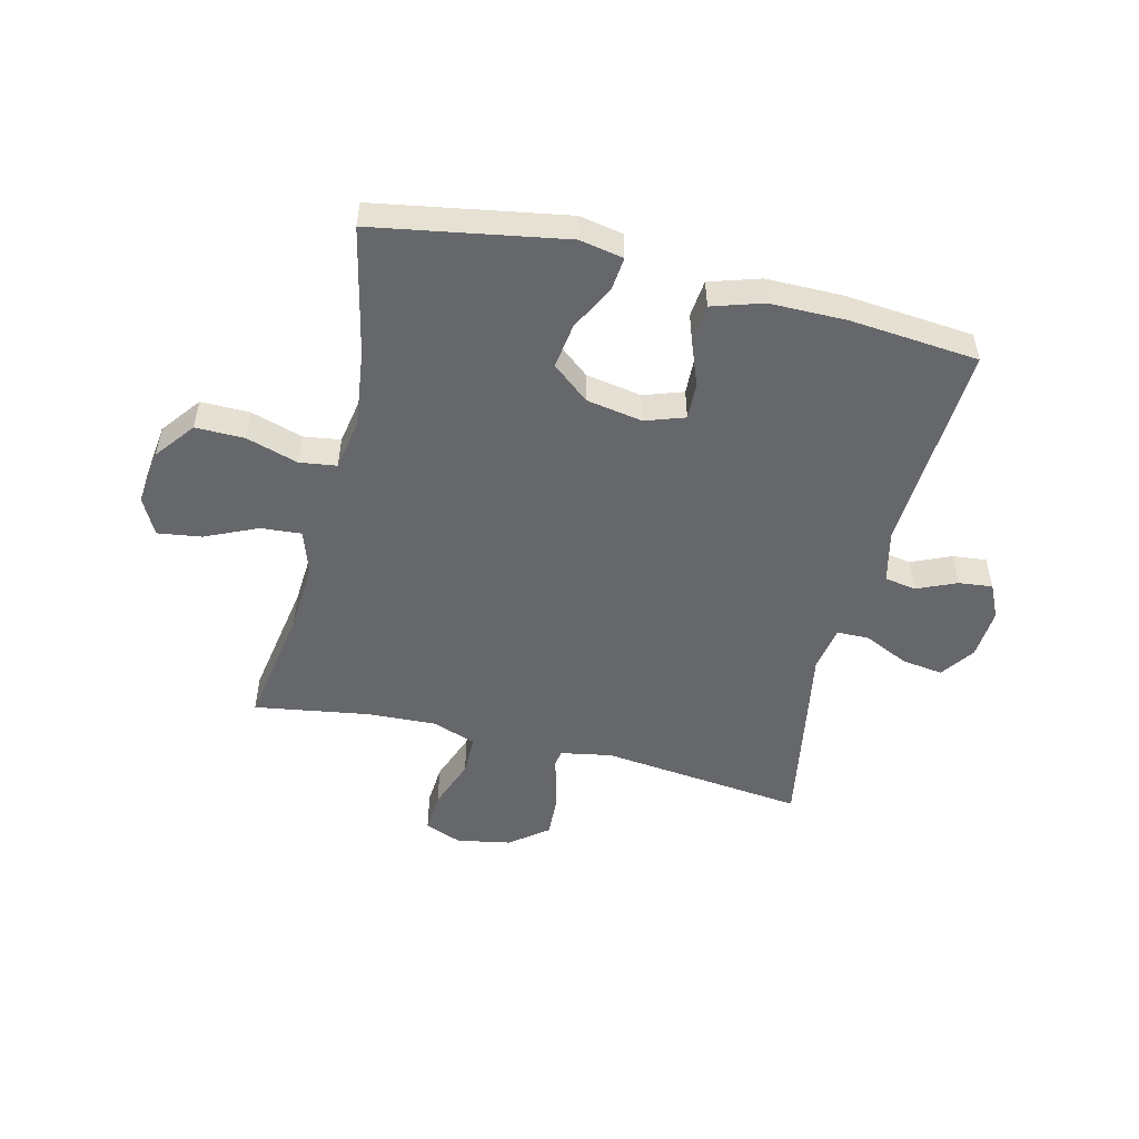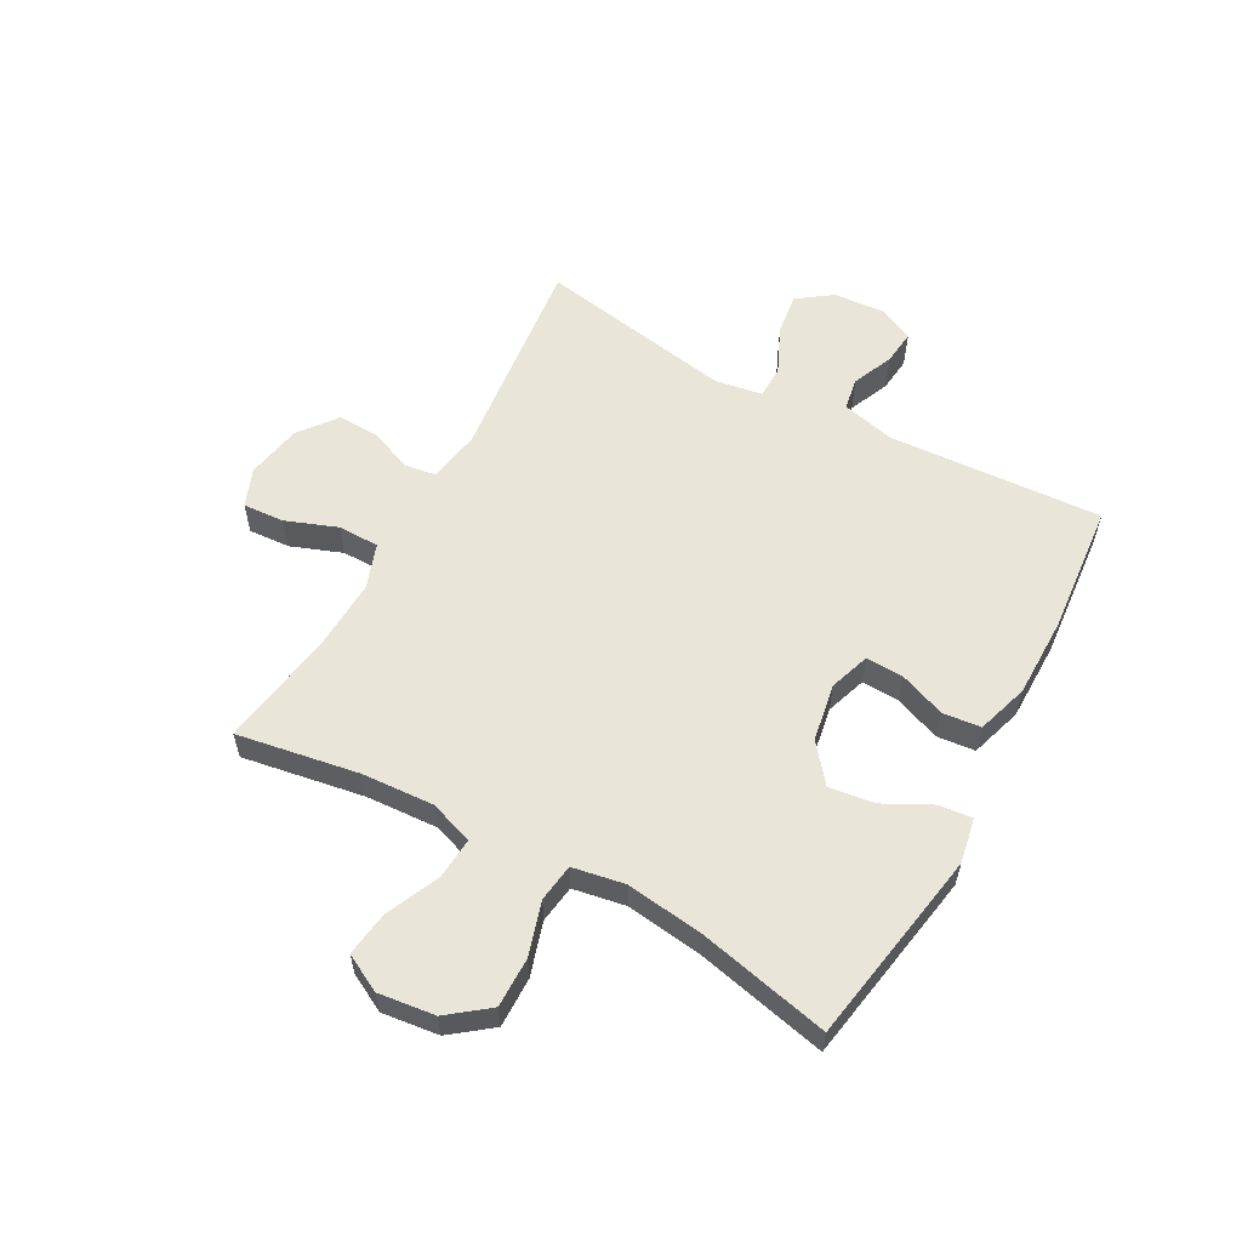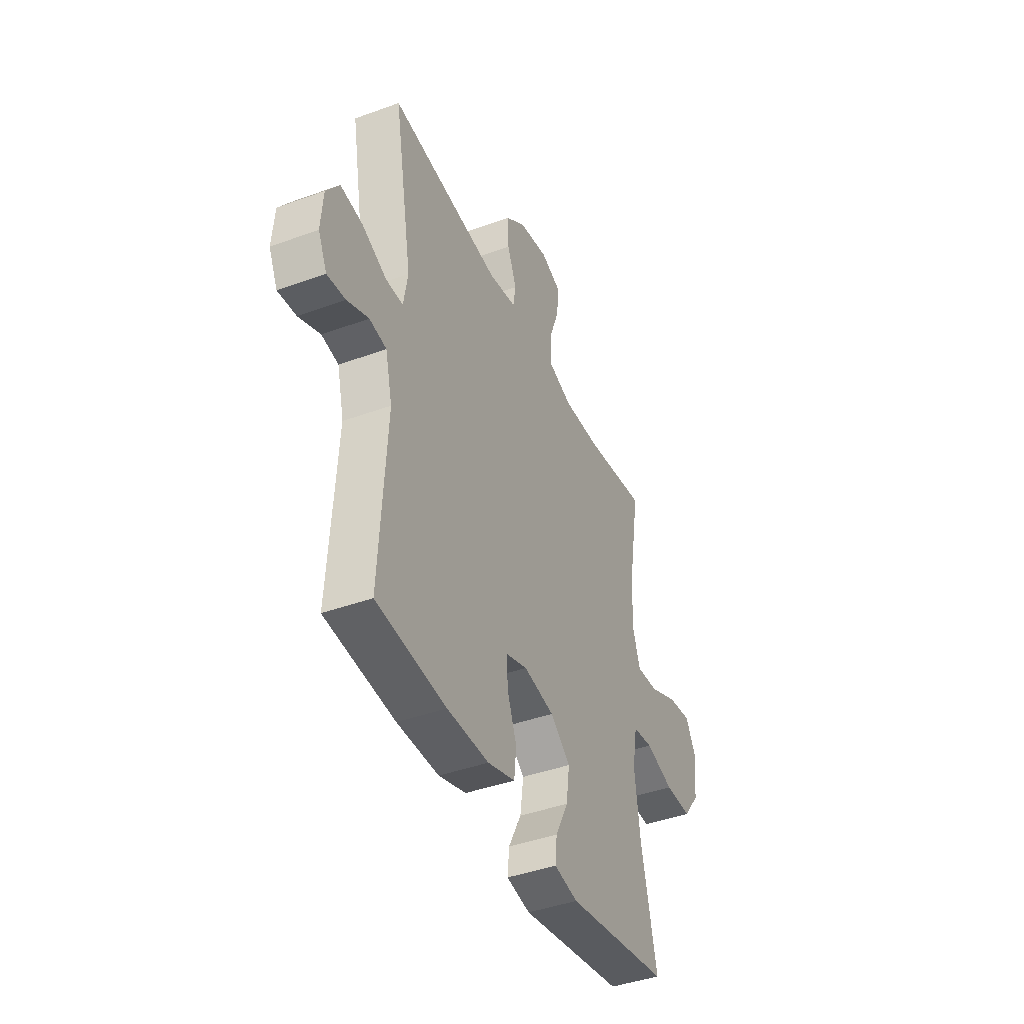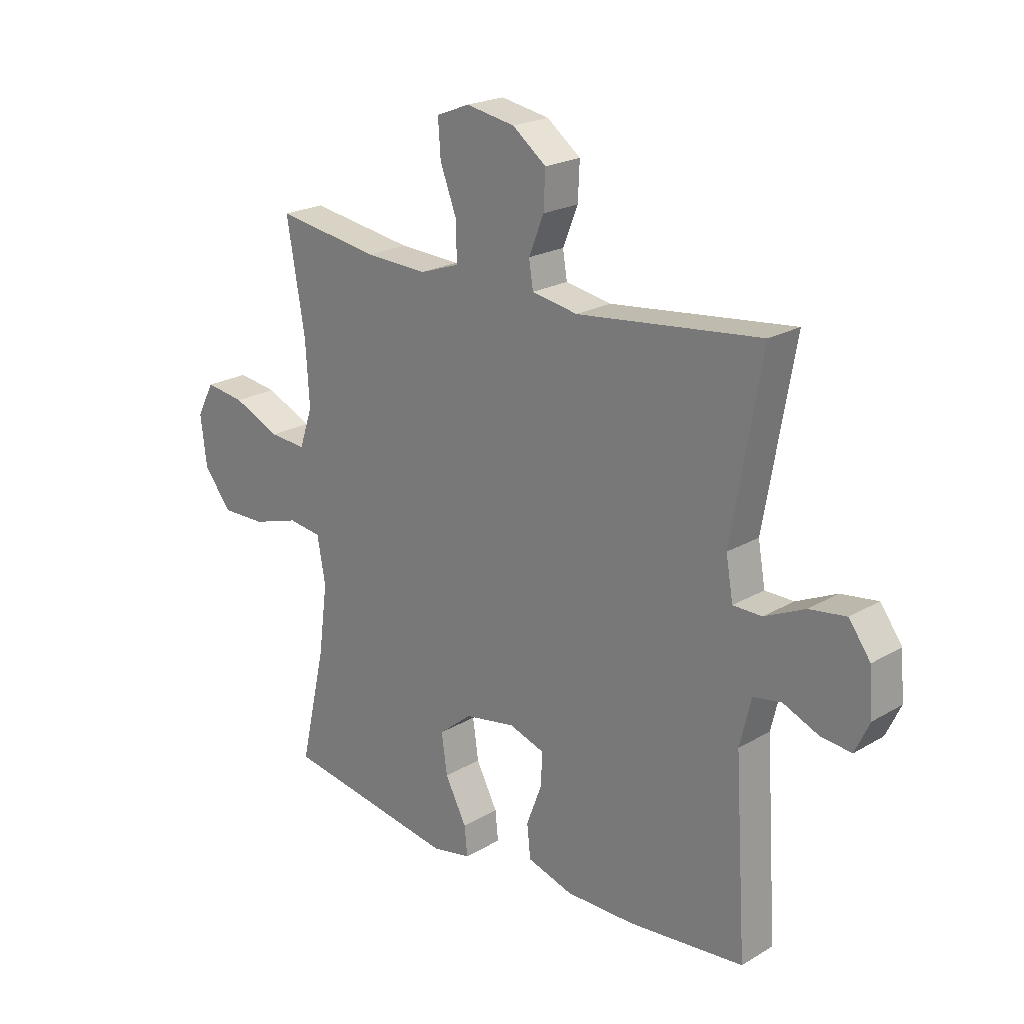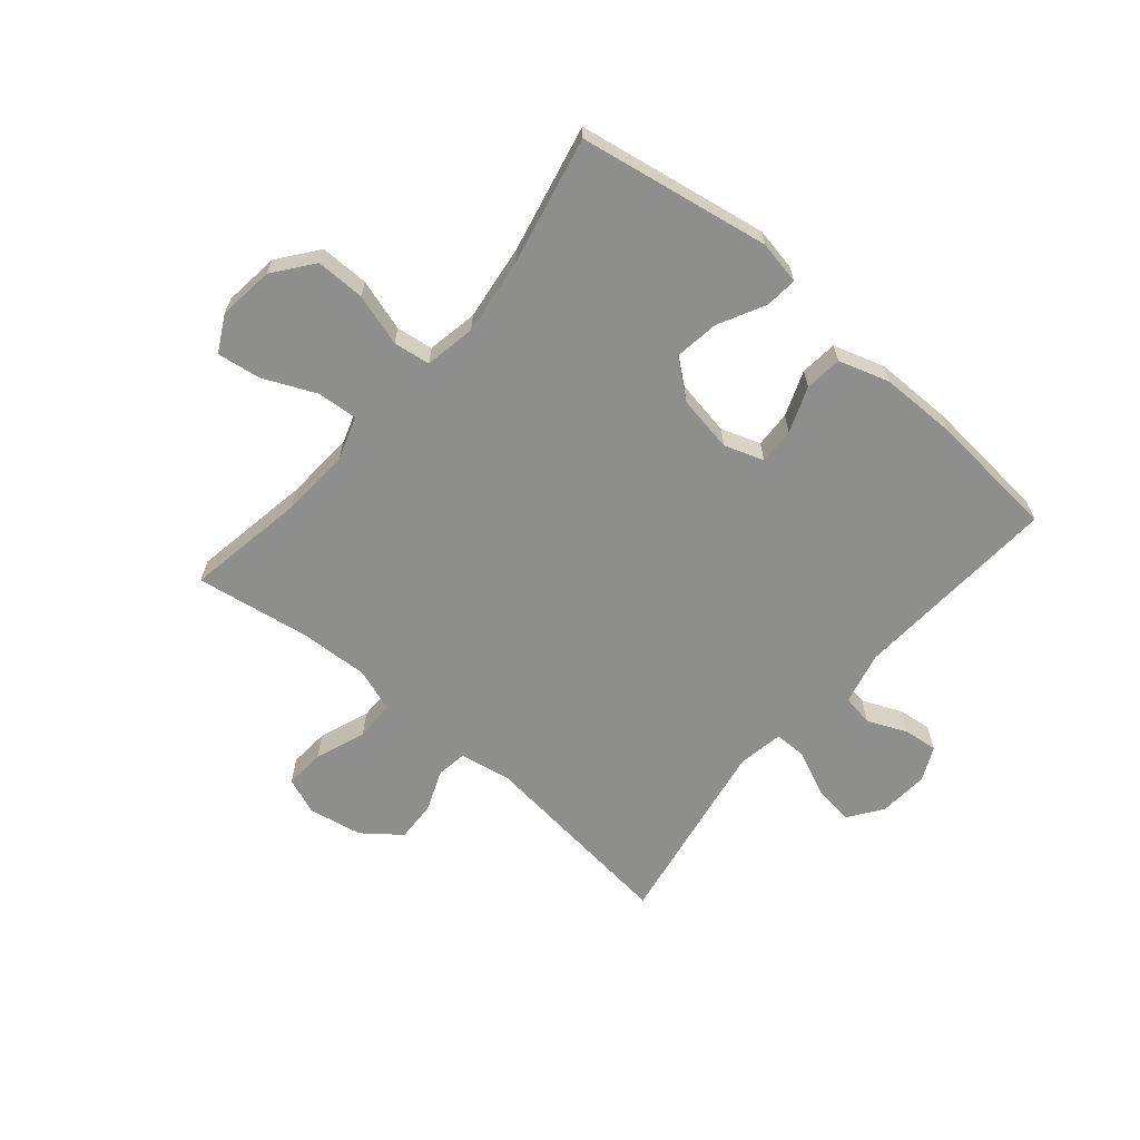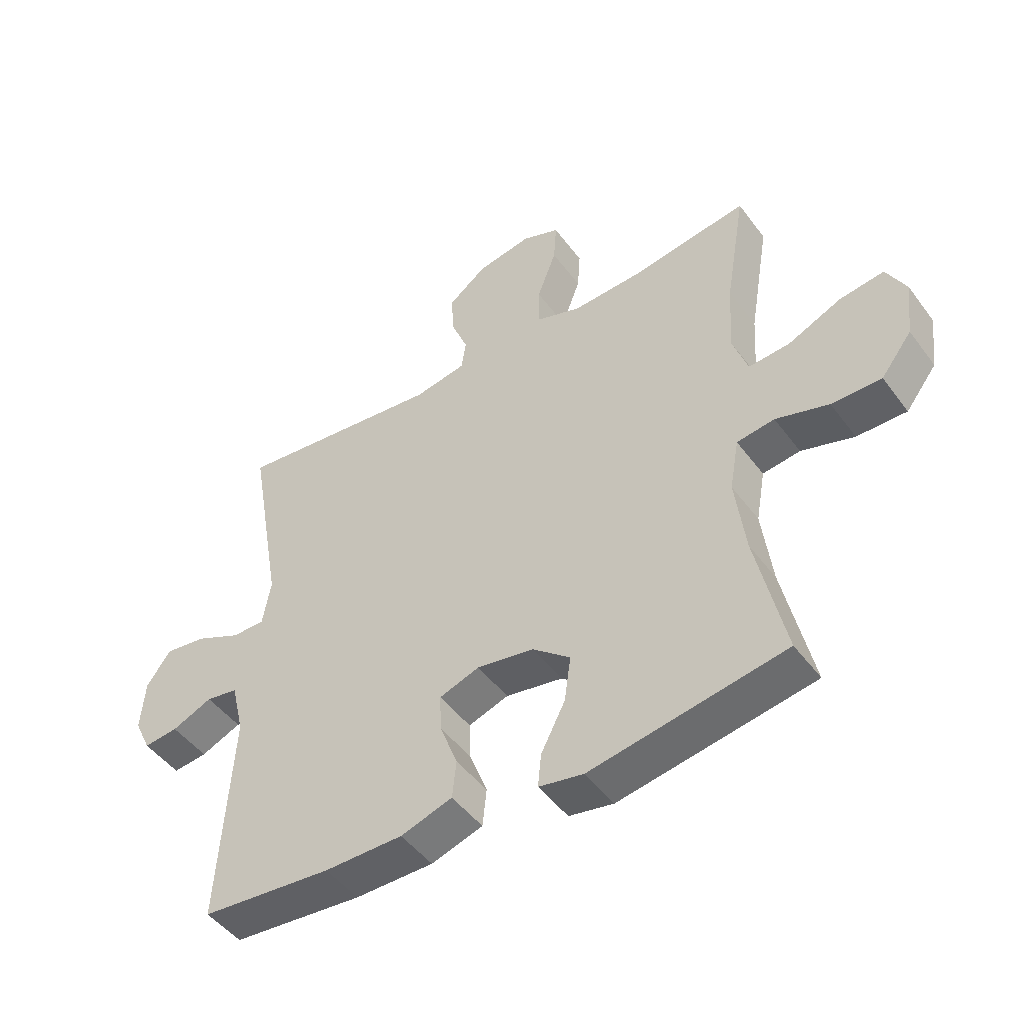
<metadata>
{"format":"obj","ext":"obj","renderer":"f3d","projection":"perspective","resolution":1024,"background":"white","views":[{"elev":-52.0,"azim":166.2,"up":"+Y"},{"elev":58.6,"azim":118.7,"up":"+Y"},{"elev":-42.0,"azim":-66.3,"up":"+Z"},{"elev":21.4,"azim":-136.2,"up":"+Z"},{"elev":-64.8,"azim":139.6,"up":"+Y"},{"elev":-47.5,"azim":34.7,"up":"+Z"}]}
</metadata>
<code>
o path4348
v -0.4502 0.0375 0.141
v -0.464 0.0375 0.06107
v -0.5198 0.0375 0.06023
v -0.5975 0.0375 0.09571
v -0.669 0.0375 0.1055
v -0.7106 0.0375 0.04755
v -0.7176 0.0375 -0.04012
v -0.6896 0.0375 -0.09959
v -0.6308 0.0375 -0.09298
v -0.5618 0.0375 -0.0629
v -0.5072 0.0375 -0.07204
v -0.4853 0.0375 -0.1632
v -0.5083 0.0375 -0.5267
v -0.2849 0.0375 -0.5465
v -0.1508 0.0375 -0.546
v -0.06237 0.0375 -0.518
v -0.05553 0.0375 -0.4532
v -0.08571 0.0375 -0.3739
v -0.08819 0.0375 -0.3104
v -0.01957 0.0375 -0.2868
v 0.07839 0.0375 -0.3036
v 0.1426 0.0375 -0.3554
v 0.1317 0.0375 -0.4331
v 0.09022 0.0375 -0.5137
v 0.08454 0.0375 -0.5704
v 0.1607 0.0375 -0.5846
v 0.4936 0.0375 -0.5267
v 0.4442 0.0375 -0.3047
v 0.4268 0.0375 -0.171
v 0.4428 0.0375 -0.0819
v 0.5072 0.0375 -0.07283
v 0.5978 0.0375 -0.1003
v 0.6831 0.0375 -0.1009
v 0.736 0.0375 -0.03232
v 0.7479 0.0375 0.06454
v 0.7145 0.0375 0.1278
v 0.6382 0.0375 0.1168
v 0.5472 0.0375 0.07573
v 0.4764 0.0375 0.07017
v 0.451 0.0375 0.1456
v 0.4585 0.0375 0.2677
v 0.4936 0.0375 0.475
v 0.2931 0.0375 0.443
v 0.1738 0.0375 0.4372
v 0.09766 0.0375 0.4634
v 0.09725 0.0375 0.5332
v 0.1301 0.0375 0.6209
v 0.135 0.0375 0.6911
v 0.07073 0.0375 0.7161
v -0.02349 0.0375 0.6984
v -0.0884 0.0375 0.648
v -0.0851 0.0375 0.5769
v -0.05613 0.0375 0.5046
v -0.06438 0.0375 0.4527
v -0.1531 0.0375 0.4363
v -0.5083 0.0375 0.475
v -0.4502 -0.0375 0.141
v -0.464 -0.0375 0.06107
v -0.5198 -0.0375 0.06023
v -0.5975 -0.0375 0.09571
v -0.669 -0.0375 0.1055
v -0.7106 -0.0375 0.04755
v -0.7176 -0.0375 -0.04012
v -0.6896 -0.0375 -0.09959
v -0.6308 -0.0375 -0.09298
v -0.5618 -0.0375 -0.0629
v -0.5072 -0.0375 -0.07204
v -0.4853 -0.0375 -0.1632
v -0.5083 -0.0375 -0.5267
v -0.2849 -0.0375 -0.5465
v -0.1508 -0.0375 -0.546
v -0.06237 -0.0375 -0.518
v -0.05553 -0.0375 -0.4532
v -0.08571 -0.0375 -0.3739
v -0.08819 -0.0375 -0.3104
v -0.01957 -0.0375 -0.2868
v 0.07839 -0.0375 -0.3036
v 0.1426 -0.0375 -0.3554
v 0.1317 -0.0375 -0.4331
v 0.09022 -0.0375 -0.5137
v 0.08454 -0.0375 -0.5704
v 0.1607 -0.0375 -0.5846
v 0.4936 -0.0375 -0.5267
v 0.4442 -0.0375 -0.3047
v 0.4268 -0.0375 -0.171
v 0.4428 -0.0375 -0.0819
v 0.5072 -0.0375 -0.07283
v 0.5978 -0.0375 -0.1003
v 0.6831 -0.0375 -0.1009
v 0.736 -0.0375 -0.03232
v 0.7479 -0.0375 0.06454
v 0.7145 -0.0375 0.1278
v 0.6382 -0.0375 0.1168
v 0.5472 -0.0375 0.07573
v 0.4764 -0.0375 0.07017
v 0.451 -0.0375 0.1456
v 0.4585 -0.0375 0.2677
v 0.4936 -0.0375 0.475
v 0.2931 -0.0375 0.443
v 0.1738 -0.0375 0.4372
v 0.09766 -0.0375 0.4634
v 0.09725 -0.0375 0.5332
v 0.1301 -0.0375 0.6209
v 0.135 -0.0375 0.6911
v 0.07073 -0.0375 0.7161
v -0.02349 -0.0375 0.6984
v -0.0884 -0.0375 0.648
v -0.0851 -0.0375 0.5769
v -0.05613 -0.0375 0.5046
v -0.06438 -0.0375 0.4527
v -0.1531 -0.0375 0.4363
v -0.5083 -0.0375 0.475
v 0.135 0.0375 0.6911
v 0.135 0.0375 0.6911
v 0.07073 0.0375 0.7161
v -0.02349 0.0375 0.6984
v -0.0884 0.0375 0.648
v 0.1301 0.0375 0.6209
v -0.0851 0.0375 0.5769
v 0.09725 0.0375 0.5332
v -0.05613 0.0375 0.5046
v 0.09766 0.0375 0.4634
v 0.09766 0.0375 0.4634
v -0.06438 0.0375 0.4527
v -0.06438 0.0375 0.4527
v 0.1738 0.0375 0.4372
v 0.4936 0.0375 0.475
v 0.4936 0.0375 0.475
v 0.2931 0.0375 0.443
v -0.1531 0.0375 0.4363
v -0.5083 0.0375 0.475
v -0.5083 0.0375 0.475
v 0.4585 0.0375 0.2677
v 0.451 0.0375 0.1456
v -0.4502 0.0375 0.141
v 0.4764 0.0375 0.07017
v 0.4764 0.0375 0.07017
v -0.464 0.0375 0.06107
v -0.464 0.0375 0.06107
v 0.7479 0.0375 0.06454
v 0.7145 0.0375 0.1278
v 0.7145 0.0375 0.1278
v 0.6382 0.0375 0.1168
v 0.5472 0.0375 0.07573
v -0.5975 0.0375 0.09571
v -0.669 0.0375 0.1055
v -0.669 0.0375 0.1055
v -0.7106 0.0375 0.04755
v -0.5198 0.0375 0.06023
v 0.736 0.0375 -0.03232
v -0.7176 0.0375 -0.04012
v 0.6831 0.0375 -0.1009
v -0.6896 0.0375 -0.09959
v -0.6896 0.0375 -0.09959
v -0.5618 0.0375 -0.0629
v -0.5072 0.0375 -0.07204
v -0.5072 0.0375 -0.07204
v -0.6308 0.0375 -0.09298
v -0.4853 0.0375 -0.1632
v 0.5978 0.0375 -0.1003
v 0.5072 0.0375 -0.07283
v 0.4428 0.0375 -0.0819
v 0.4428 0.0375 -0.0819
v 0.4268 0.0375 -0.171
v 0.4442 0.0375 -0.3047
v -0.01957 0.0375 -0.2868
v 0.07839 0.0375 -0.3036
v -0.08819 0.0375 -0.3104
v -0.08819 0.0375 -0.3104
v 0.1426 0.0375 -0.3554
v -0.08571 0.0375 -0.3739
v 0.1317 0.0375 -0.4331
v -0.05553 0.0375 -0.4532
v 0.4936 0.0375 -0.5267
v 0.4936 0.0375 -0.5267
v 0.09022 0.0375 -0.5137
v -0.06237 0.0375 -0.518
v -0.06237 0.0375 -0.518
v -0.5083 0.0375 -0.5267
v -0.5083 0.0375 -0.5267
v 0.08454 0.0375 -0.5704
v 0.08454 0.0375 -0.5704
v -0.1508 0.0375 -0.546
v -0.2849 0.0375 -0.5465
v 0.1607 0.0375 -0.5846
v 0.135 -0.0375 0.6911
v 0.135 -0.0375 0.6911
v 0.07073 -0.0375 0.7161
v -0.02349 -0.0375 0.6984
v -0.0884 -0.0375 0.648
v 0.1301 -0.0375 0.6209
v -0.0851 -0.0375 0.5769
v 0.09725 -0.0375 0.5332
v -0.05613 -0.0375 0.5046
v 0.09766 -0.0375 0.4634
v 0.09766 -0.0375 0.4634
v -0.06438 -0.0375 0.4527
v -0.06438 -0.0375 0.4527
v 0.1738 -0.0375 0.4372
v 0.4936 -0.0375 0.475
v 0.4936 -0.0375 0.475
v 0.2931 -0.0375 0.443
v -0.1531 -0.0375 0.4363
v -0.5083 -0.0375 0.475
v -0.5083 -0.0375 0.475
v 0.4585 -0.0375 0.2677
v 0.451 -0.0375 0.1456
v -0.4502 -0.0375 0.141
v 0.4764 -0.0375 0.07017
v 0.4764 -0.0375 0.07017
v -0.464 -0.0375 0.06107
v -0.464 -0.0375 0.06107
v 0.7479 -0.0375 0.06454
v 0.7145 -0.0375 0.1278
v 0.7145 -0.0375 0.1278
v 0.6382 -0.0375 0.1168
v 0.5472 -0.0375 0.07573
v -0.5975 -0.0375 0.09571
v -0.669 -0.0375 0.1055
v -0.669 -0.0375 0.1055
v -0.7106 -0.0375 0.04755
v -0.5198 -0.0375 0.06023
v 0.736 -0.0375 -0.03232
v -0.7176 -0.0375 -0.04012
v 0.6831 -0.0375 -0.1009
v -0.6896 -0.0375 -0.09959
v -0.6896 -0.0375 -0.09959
v -0.5618 -0.0375 -0.0629
v -0.5072 -0.0375 -0.07204
v -0.5072 -0.0375 -0.07204
v -0.6308 -0.0375 -0.09298
v -0.4853 -0.0375 -0.1632
v 0.5978 -0.0375 -0.1003
v 0.5072 -0.0375 -0.07283
v 0.4428 -0.0375 -0.0819
v 0.4428 -0.0375 -0.0819
v 0.4268 -0.0375 -0.171
v 0.4442 -0.0375 -0.3047
v -0.01957 -0.0375 -0.2868
v 0.07839 -0.0375 -0.3036
v -0.08819 -0.0375 -0.3104
v -0.08819 -0.0375 -0.3104
v 0.1426 -0.0375 -0.3554
v -0.08571 -0.0375 -0.3739
v 0.1317 -0.0375 -0.4331
v -0.05553 -0.0375 -0.4532
v 0.4936 -0.0375 -0.5267
v 0.4936 -0.0375 -0.5267
v 0.09022 -0.0375 -0.5137
v -0.06237 -0.0375 -0.518
v -0.06237 -0.0375 -0.518
v -0.5083 -0.0375 -0.5267
v -0.5083 -0.0375 -0.5267
v 0.08454 -0.0375 -0.5704
v 0.08454 -0.0375 -0.5704
v -0.1508 -0.0375 -0.546
v -0.2849 -0.0375 -0.5465
v 0.1607 -0.0375 -0.5846
f 256 244 257
f 233 217 234
f 240 237 235
f 219 221 218
f 243 237 240
f 218 228 222
f 244 256 246
f 240 235 207
f 202 206 200
f 245 238 243
f 209 234 217
f 203 239 197
f 257 244 241
f 239 199 197
f 226 231 224
f 228 221 231
f 208 203 204
f 194 195 193
f 243 238 237
f 208 239 203
f 199 239 207
f 257 232 252
f 191 189 193
f 235 234 209
f 232 211 229
f 254 258 249
f 216 223 213
f 217 233 223
f 223 233 225
f 247 245 258
f 199 206 202
f 249 258 245
f 247 238 245
f 188 191 186
f 211 239 208
f 232 241 211
f 192 189 190
f 224 231 221
f 217 223 216
f 221 228 218
f 197 195 194
f 194 193 192
f 239 240 207
f 207 235 209
f 250 246 256
f 241 239 211
f 257 241 232
f 199 207 206
f 228 229 222
f 192 193 189
f 216 213 214
f 189 191 188
f 197 199 195
f 222 229 211
f 114 49 105 187
f 49 50 106 105
f 50 51 107 106
f 47 48 104 103
f 51 52 108 107
f 46 47 103 102
f 52 53 109 108
f 123 46 102 196
f 53 125 198 109
f 44 45 101 100
f 128 43 99 201
f 54 55 111 110
f 55 132 205 111
f 43 44 100 99
f 41 42 98 97
f 40 41 97 96
f 56 1 57 112
f 137 40 96 210
f 1 139 212 57
f 35 142 215 91
f 36 37 93 92
f 37 38 94 93
f 4 147 220 60
f 5 6 62 61
f 3 4 60 59
f 38 39 95 94
f 34 35 91 90
f 2 3 59 58
f 6 7 63 62
f 33 34 90 89
f 7 154 227 63
f 10 157 230 66
f 9 10 66 65
f 8 9 65 64
f 11 12 68 67
f 32 33 89 88
f 31 32 88 87
f 163 31 87 236
f 29 30 86 85
f 28 29 85 84
f 20 21 77 76
f 169 20 76 242
f 21 22 78 77
f 18 19 75 74
f 22 23 79 78
f 17 18 74 73
f 175 28 84 248
f 23 24 80 79
f 178 17 73 251
f 12 180 253 68
f 24 182 255 80
f 15 16 72 71
f 14 15 71 70
f 13 14 70 69
f 26 27 83 82
f 25 26 82 81
f 183 184 171
f 160 161 144
f 167 162 164
f 146 145 148
f 170 167 164
f 145 149 155
f 171 173 183
f 167 134 162
f 129 127 133
f 172 170 165
f 136 144 161
f 130 124 166
f 184 168 171
f 166 124 126
f 153 151 158
f 155 158 148
f 135 131 130
f 121 120 122
f 170 164 165
f 135 130 166
f 126 134 166
f 184 179 159
f 118 120 116
f 162 136 161
f 159 156 138
f 181 176 185
f 143 140 150
f 144 150 160
f 150 152 160
f 174 185 172
f 126 129 133
f 176 172 185
f 174 172 165
f 115 113 118
f 138 135 166
f 159 138 168
f 119 117 116
f 151 148 158
f 144 143 150
f 148 145 155
f 124 121 122
f 121 119 120
f 166 134 167
f 134 136 162
f 177 183 173
f 168 138 166
f 184 159 168
f 126 133 134
f 155 149 156
f 119 116 120
f 143 141 140
f 116 115 118
f 124 122 126
f 149 138 156

</code>
